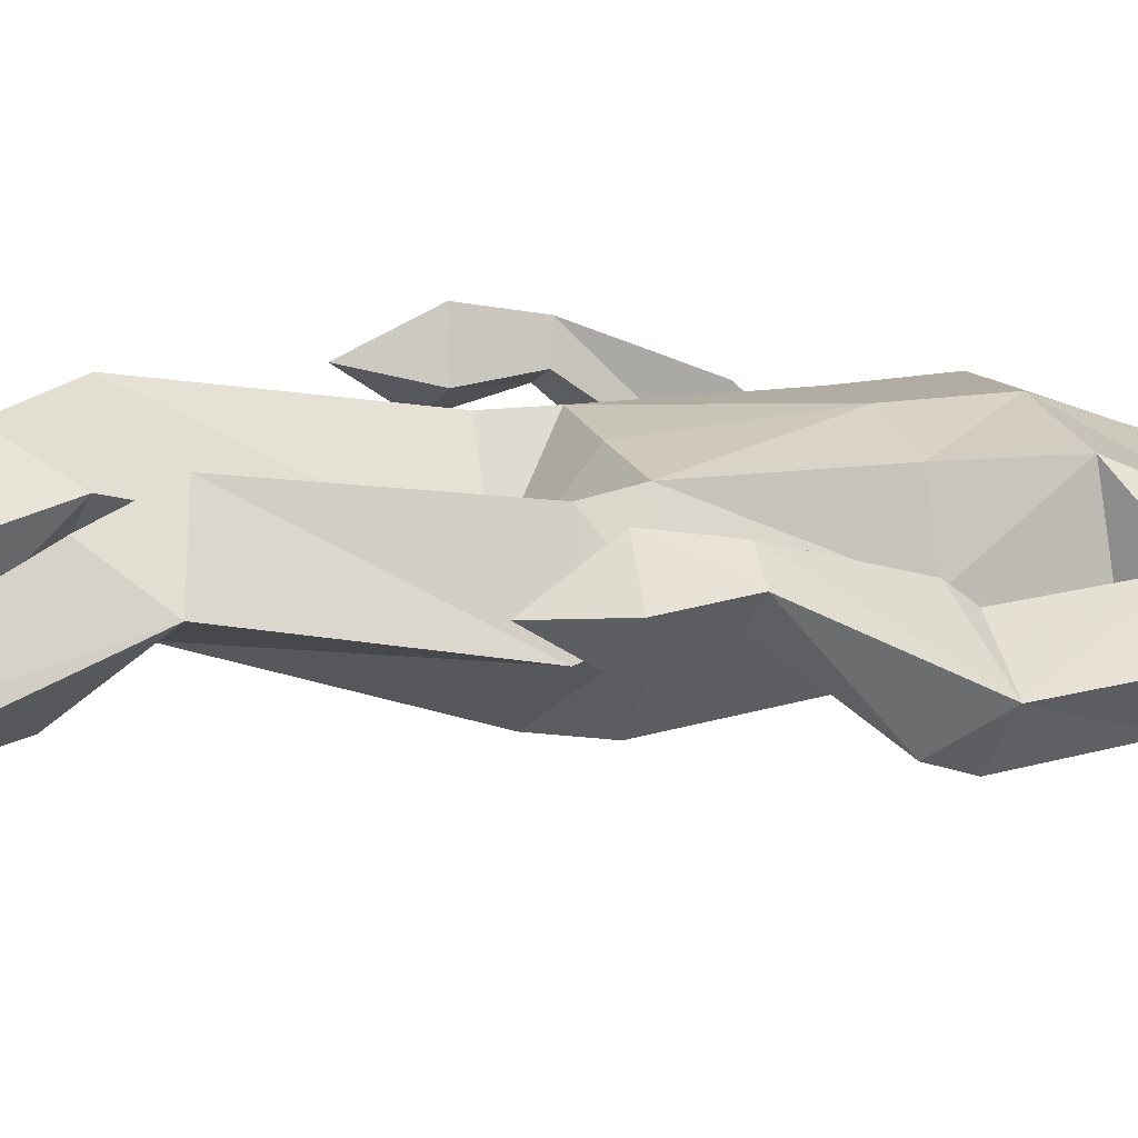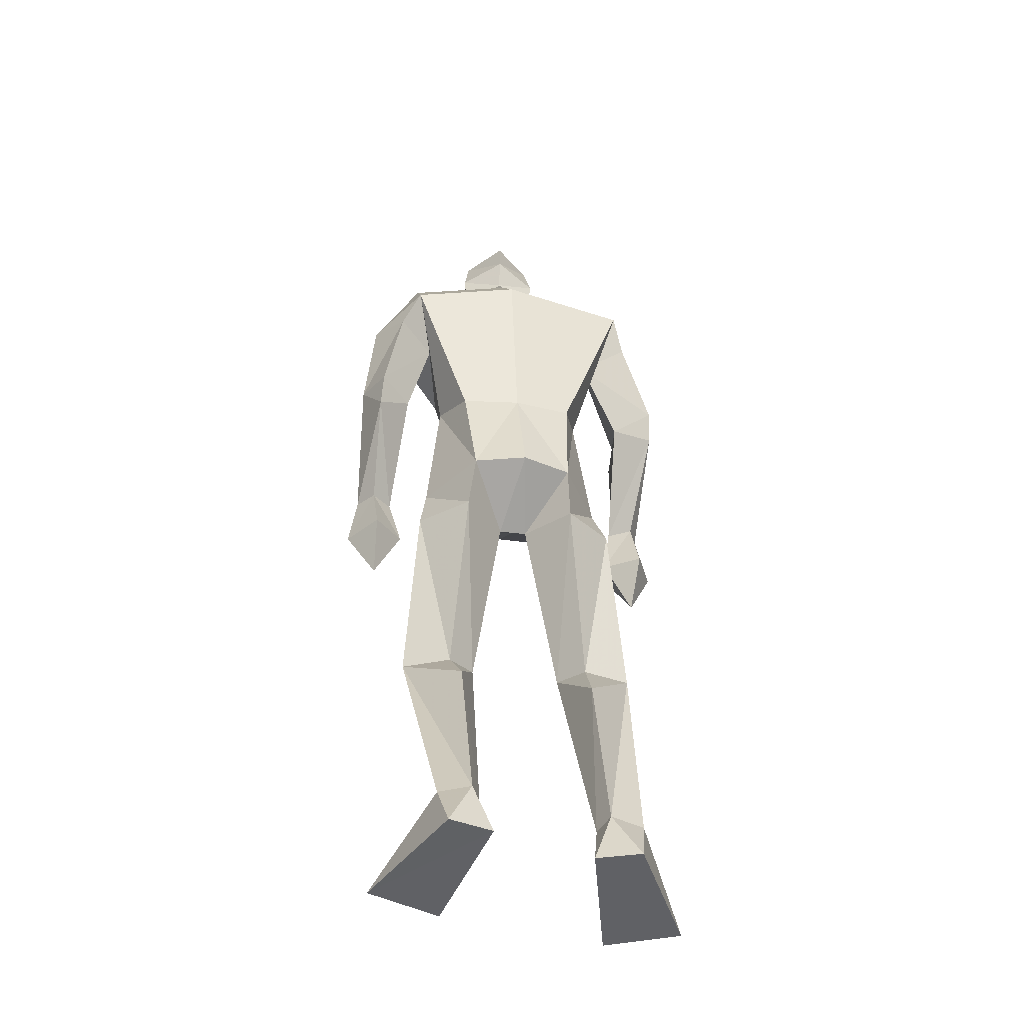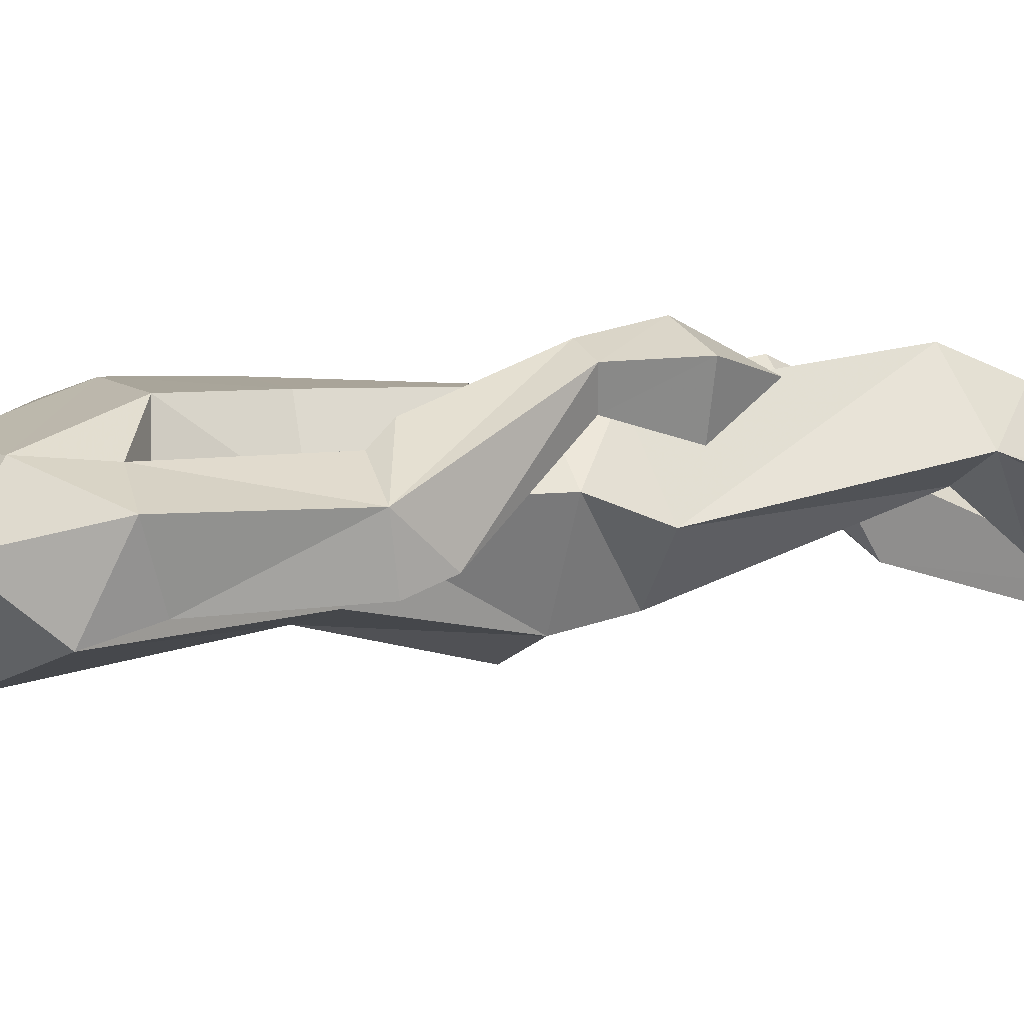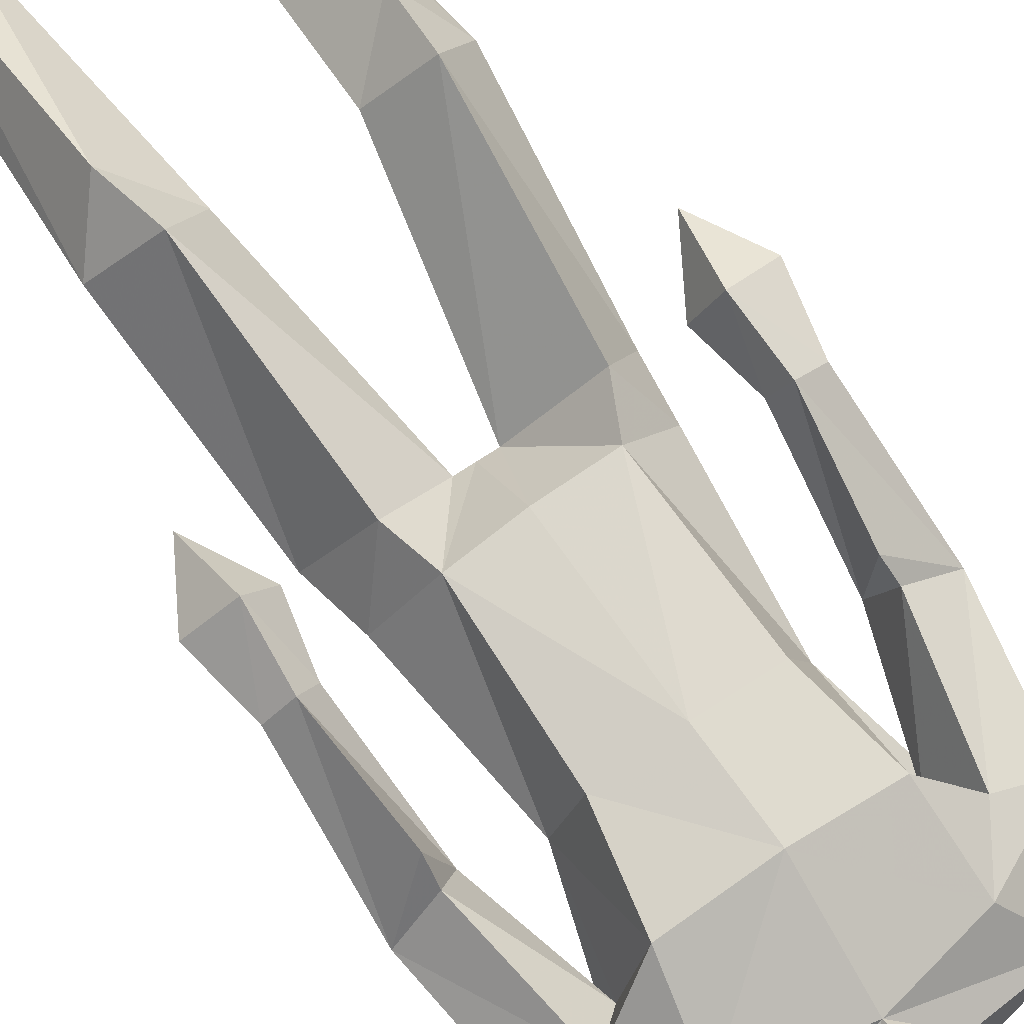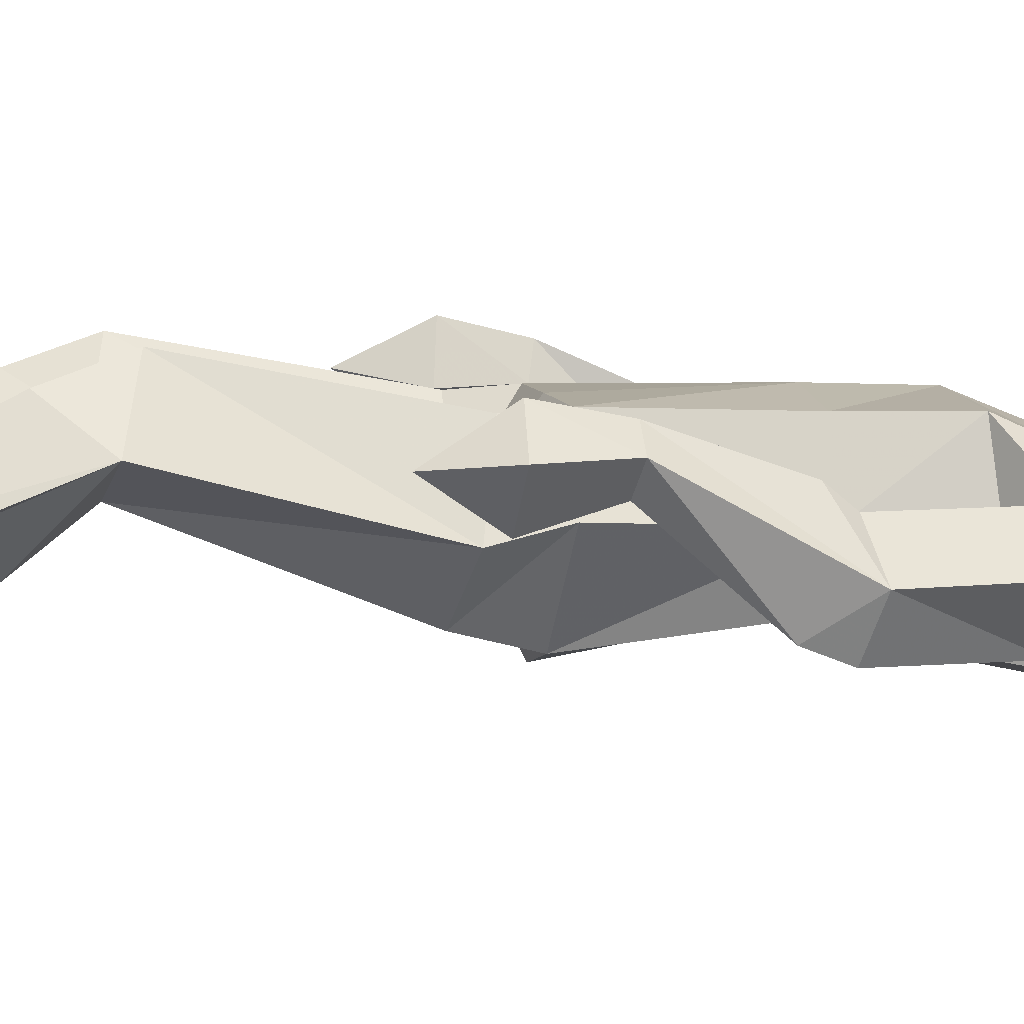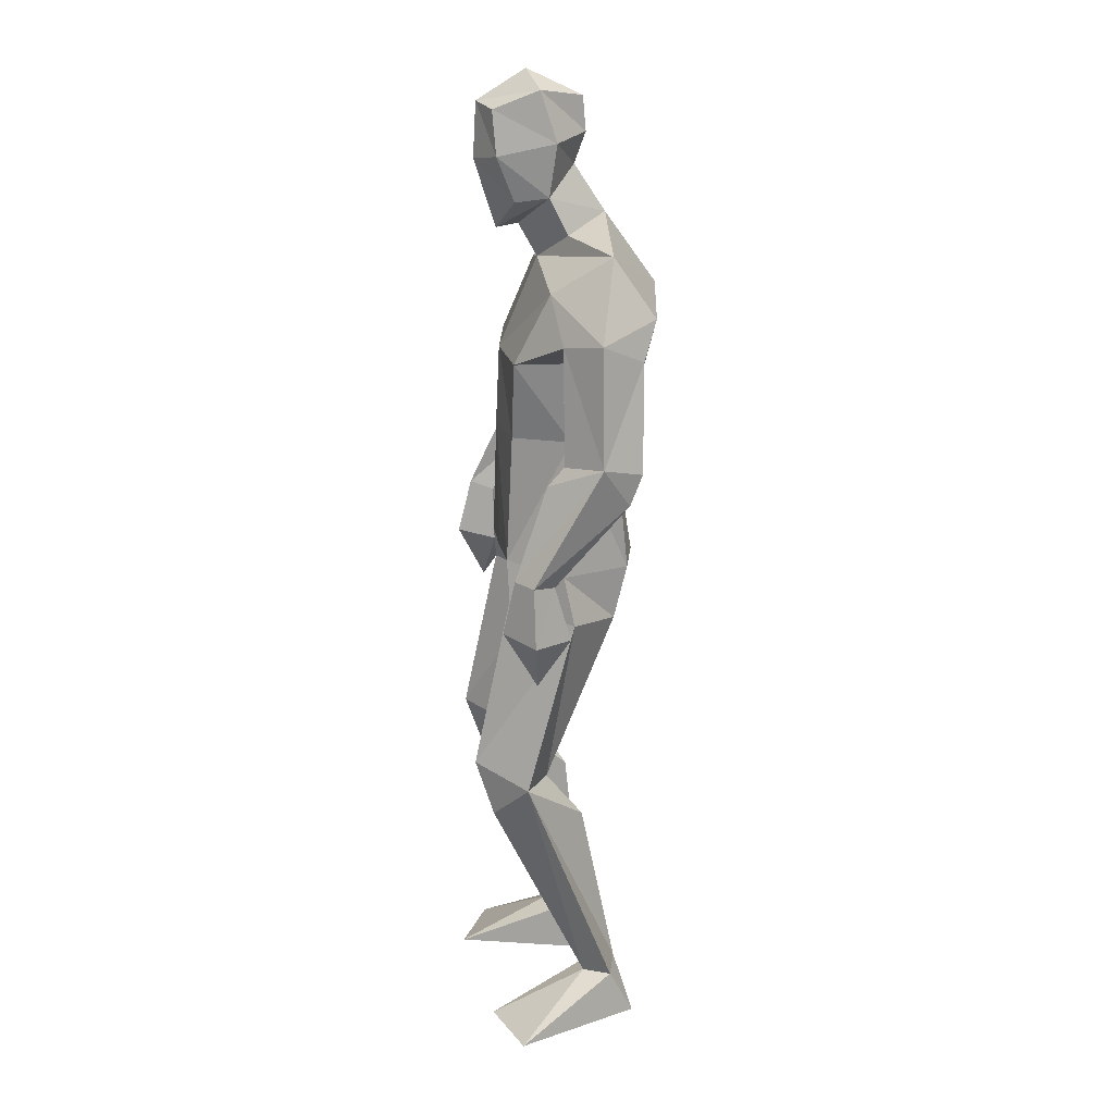
<metadata>
{"format":"obj","ext":"obj","renderer":"f3d","projection":"perspective","resolution":1024,"background":"white","views":[{"elev":21.0,"azim":68.4,"up":"+Z"},{"elev":-46.7,"azim":167.8,"up":"+Y"},{"elev":-3.1,"azim":-119.9,"up":"+Z"},{"elev":74.6,"azim":142.9,"up":"+Z"},{"elev":7.8,"azim":76.1,"up":"+Z"},{"elev":17.7,"azim":81.5,"up":"+Y"}]}
</metadata>
<code>
v -0.2349 -0.00115 0.2384
v -0.1739 0.6133 0.07121
v -0.2106 0.6573 0.2276
v -0.1573 1.033 0.1571
v -0.03897 1.822 0.01931
v 0.03533 1.759 0.08611
v 0.02639 1.965 0.2188
v -0.02656 1.881 0.129
v -0.03001 2.071 0.1738
v -0.03791 2.111 0.07374
v 0.02789 2.083 0.2127
v 0.05073 2.02 -0.01588
v -0.03734 1.894 0.0564
v -0.04281 1.977 0.1645
v -0.04809 2.005 0.03802
v 0.03524 1.83 0.1261
v 0.05156 1.853 -0.05718
v -0.1849 0.1163 -0.04759
v -0.1458 0.003105 -0.05228
v -0.387 -0.001151 0.1685
v -0.2586 0.1117 -0.03069
v -0.2376 0.003878 -0.08618
v -0.1667 0.4959 -0.007504
v -0.1226 0.6265 0.135
v -0.2819 0.6278 0.1034
v -0.1029 1.093 -0.1004
v -0.2241 1.004 0.01234
v -0.1137 0.9809 -0.0721
v -0.1127 1.114 0.1669
v -0.2005 1.109 0.04881
v -0.224 0.5419 0.1877
v -0.1662 0.1096 0.001436
v -0.2319 0.1077 0.02885
v 0.008354 1.09 -0.1292
v -0.02856 1.007 0.04242
v -0.3345 1.328 -0.04552
v -0.2705 1.162 0.15
v -0.2964 1.175 0.1994
v -0.2692 1.366 0.1132
v -0.3296 1.394 -0.07416
v -0.3557 1.42 0.01698
v -0.2098 1.637 0.06226
v -0.274 1.403 0.07798
v -0.3765 1.051 0.1809
v -0.3243 0.9375 0.168
v -0.3196 1.16 0.1197
v -0.2546 1.045 0.1483
v -0.3304 1.036 0.09201
v -0.3453 1.174 0.1711
v -0.2931 1.058 0.2294
v -0.2523 1.375 -0.01759
v -0.2631 1.612 -0.09363
v -0.1392 1.732 0.07013
v -0.3015 1.663 0.005657
v -0.1698 1.589 -0.03217
v -0.1541 1.405 0.02943
v -0.2357 1.7 -0.1256
v 0.0186 1.338 -0.08859
v -0.14 1.576 0.1376
v -0.1128 1.403 0.1514
v -0.1115 1.345 -0.07543
v -0.2026 1.817 -0.03468
v 0.2825 -0.000666 0.1566
v 0.1229 -0.000631 0.2068
v 0.07688 0.6203 0.1342
v 0.1394 0.6016 0.08231
v 0.1451 0.6467 0.2433
v 0.2309 0.987 0.03335
v 0.1484 1.333 -0.07188
v 0.1226 1.083 -0.1003
v 0.1256 1.813 0.03235
v 0.09227 2.07 0.1862
v 0.03903 2.149 0.1085
v 0.05061 2.094 -0.009377
v 0.1208 2.11 0.08983
v 0.04803 1.953 0.008384
v 0.1365 2.003 0.05655
v 0.1054 1.975 0.1794
v 0.09577 1.88 0.141
v 0.0301 1.82 0.173
v 0.1215 1.891 0.07157
v 0.0695 0.006055 -0.09327
v 0.1807 0.1099 -0.05998
v 0.08733 0.1132 -0.03245
v 0.165 0.003969 -0.1151
v 0.2388 0.6092 0.1371
v 0.216 1.094 0.05453
v 0.1324 0.97 -0.06941
v 0.1258 1.111 0.1665
v 0.1444 1.023 0.1638
v 0.147 0.1078 -0.001982
v 0.1611 0.5267 0.2047
v 0.1259 0.4978 -0.000462
v 0.112 0.1218 -0.07923
v 0.03283 1.003 0.04238
v 0.008283 1.109 0.1692
v 0.002099 1.005 0.04263
v 0.3574 1.29 -0.06098
v 0.3165 1.328 0.1045
v 0.3773 1.627 -0.00022
v 0.2367 1.566 -0.0185
v 0.3206 1.582 -0.09423
v 0.2971 1.611 0.06766
v 0.3213 1.368 0.07052
v 0.3144 1.01 0.1988
v 0.3223 0.8912 0.1275
v 0.2651 1.007 0.1229
v 0.3898 0.9965 0.1397
v 0.3316 0.9934 0.05681
v 0.3738 1.123 0.1411
v 0.3405 1.115 0.09287
v 0.3291 1.128 0.1753
v 0.2959 1.121 0.129
v 0.2852 1.345 -0.02212
v 0.357 1.355 -0.08741
v 0.3964 1.377 -1.2e-05
v 0.1888 1.557 0.1568
v 0.2247 1.709 0.08438
v 0.283 1.663 -0.1265
v 0.2792 1.791 -0.03705
v 0.1474 1.391 0.1564
v 0.1931 1.387 0.03642
v 0.01864 1.563 0.1671
v 0.01691 1.397 0.1744
v 0.04994 1.701 -0.1669
f 20 1 33
f 27 28 2
f 27 2 25
f 28 35 24
f 28 24 2
f 35 4 3
f 35 3 24
f 4 27 3
f 3 27 25
f 61 58 26
f 26 58 34
f 5 62 6
f 6 62 53
f 7 14 8
f 7 8 80
f 11 9 14
f 11 14 7
f 73 10 11
f 11 10 9
f 74 10 73
f 10 74 12
f 10 12 15
f 15 12 76
f 15 76 13
f 14 15 13
f 14 13 8
f 9 10 15
f 9 15 14
f 8 13 80
f 80 13 16
f 5 17 62
f 13 76 17
f 13 17 5
f 16 13 5
f 16 5 6
f 32 19 18
f 21 20 33
f 32 1 19
f 22 20 21
f 18 19 22
f 33 1 32
f 18 22 21
f 22 19 20
f 20 19 1
f 2 23 25
f 24 23 2
f 25 31 3
f 3 31 24
f 30 26 28
f 30 28 27
f 35 28 26
f 29 30 4
f 4 30 27
f 29 4 35
f 24 31 32
f 32 31 33
f 31 25 33
f 33 25 21
f 23 24 32
f 23 32 18
f 25 23 18
f 25 18 21
f 26 34 35
f 35 34 97
f 96 29 35
f 96 35 97
f 36 51 37
f 36 37 46
f 41 36 49
f 49 36 46
f 39 41 38
f 38 41 49
f 51 39 38
f 51 38 37
f 54 52 41
f 41 52 40
f 52 55 40
f 40 55 51
f 42 54 41
f 42 41 43
f 55 42 43
f 55 43 51
f 44 45 50
f 50 45 47
f 48 45 44
f 47 45 48
f 49 46 44
f 44 46 48
f 46 37 47
f 46 47 48
f 38 49 50
f 50 49 44
f 37 38 50
f 37 50 47
f 43 39 51
f 41 39 43
f 51 36 40
f 40 36 41
f 55 59 42
f 42 59 53
f 55 52 57
f 62 57 54
f 54 57 52
f 53 62 54
f 53 54 42
f 60 56 29
f 29 56 30
f 55 57 56
f 56 57 61
f 59 55 56
f 59 56 60
f 57 125 58
f 57 58 61
f 123 59 60
f 123 60 124
f 124 60 29
f 124 29 96
f 6 53 123
f 123 53 59
f 56 61 26
f 56 26 30
f 62 17 125
f 62 125 57
f 63 91 64
f 88 68 66
f 66 68 86
f 95 88 65
f 65 88 66
f 90 95 67
f 67 95 65
f 68 90 67
f 68 67 86
f 58 69 70
f 58 70 34
f 120 71 6
f 120 6 118
f 78 7 79
f 79 7 80
f 72 11 78
f 78 11 7
f 75 73 11
f 75 11 72
f 74 73 75
f 74 75 12
f 12 75 77
f 12 77 76
f 76 77 81
f 77 78 81
f 81 78 79
f 75 72 77
f 77 72 78
f 81 79 80
f 81 80 16
f 71 120 17
f 76 81 17
f 17 81 71
f 81 16 71
f 71 16 6
f 84 94 82
f 83 91 63
f 84 82 64
f 85 83 63
f 94 85 82
f 91 84 64
f 94 83 85
f 82 85 63
f 82 63 64
f 66 86 93
f 65 66 93
f 86 67 92
f 67 65 92
f 70 87 88
f 88 87 68
f 95 70 88
f 87 89 90
f 87 90 68
f 89 95 90
f 92 65 84
f 92 84 91
f 86 92 91
f 86 91 83
f 65 93 84
f 84 93 94
f 93 86 94
f 94 86 83
f 34 70 95
f 34 95 97
f 89 96 97
f 89 97 95
f 114 98 113
f 113 98 111
f 98 116 110
f 98 110 111
f 116 99 112
f 116 112 110
f 99 114 112
f 112 114 113
f 102 100 116
f 102 116 115
f 101 102 115
f 101 115 114
f 100 103 116
f 116 103 104
f 103 101 104
f 104 101 114
f 108 105 106
f 105 107 106
f 109 108 106
f 107 109 106
f 111 110 108
f 111 108 109
f 113 111 107
f 107 111 109
f 110 112 105
f 110 105 108
f 112 113 105
f 105 113 107
f 104 114 99
f 116 104 99
f 114 115 98
f 115 116 98
f 101 103 117
f 103 118 117
f 101 119 102
f 119 120 100
f 119 100 102
f 120 118 100
f 100 118 103
f 122 121 89
f 122 89 87
f 119 101 122
f 119 122 69
f 101 117 122
f 122 117 121
f 125 119 58
f 58 119 69
f 117 123 121
f 121 123 124
f 121 124 89
f 89 124 96
f 118 6 123
f 118 123 117
f 69 122 70
f 70 122 87
f 17 120 125
f 125 120 119

</code>
